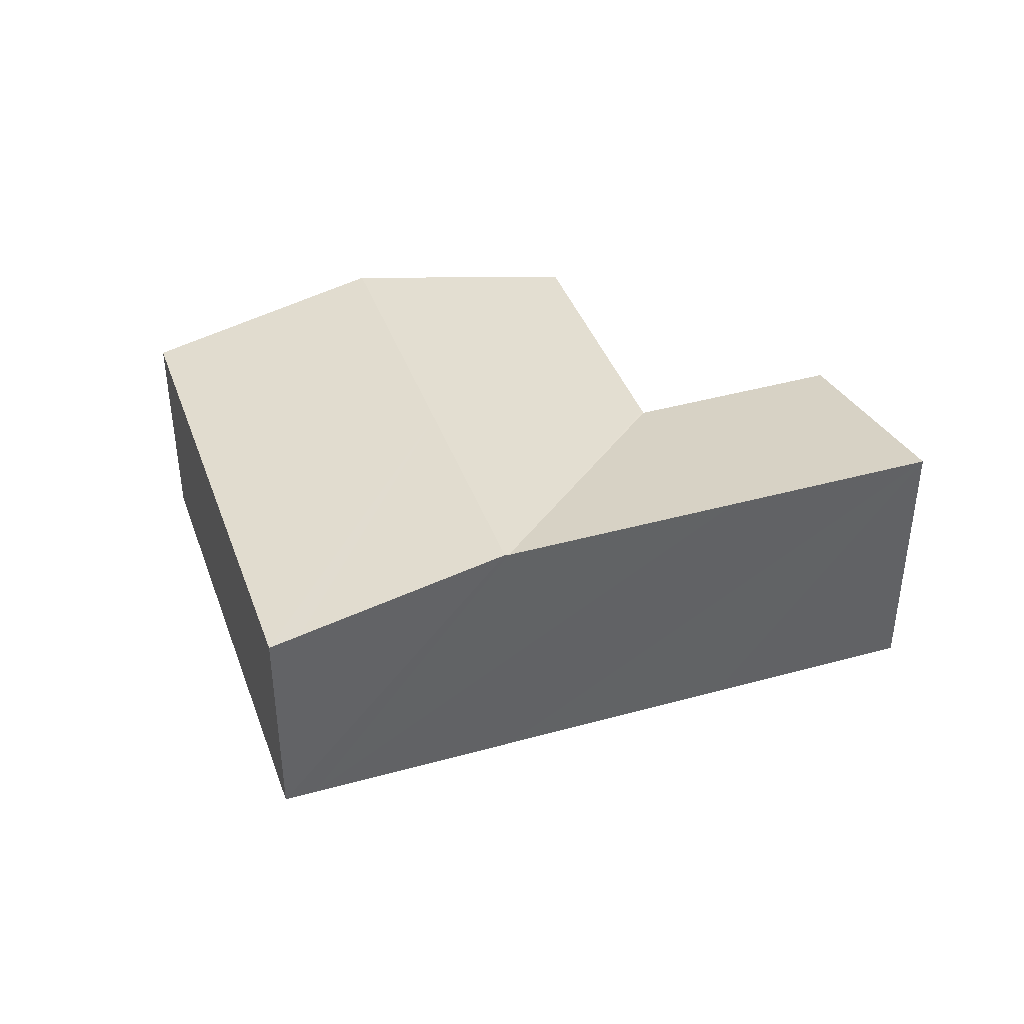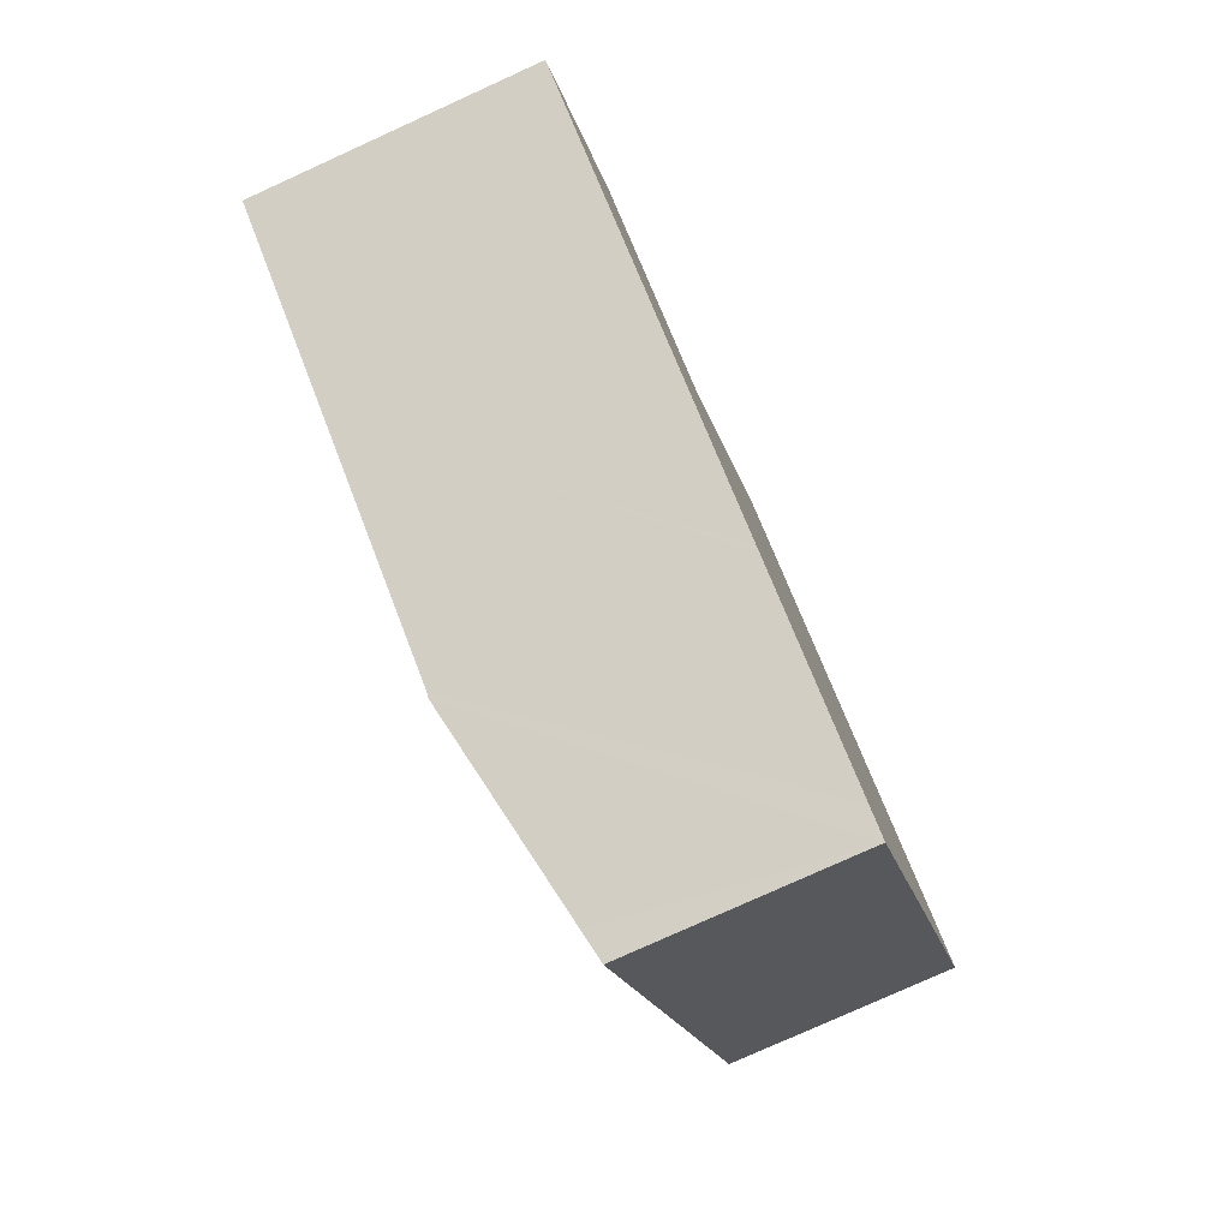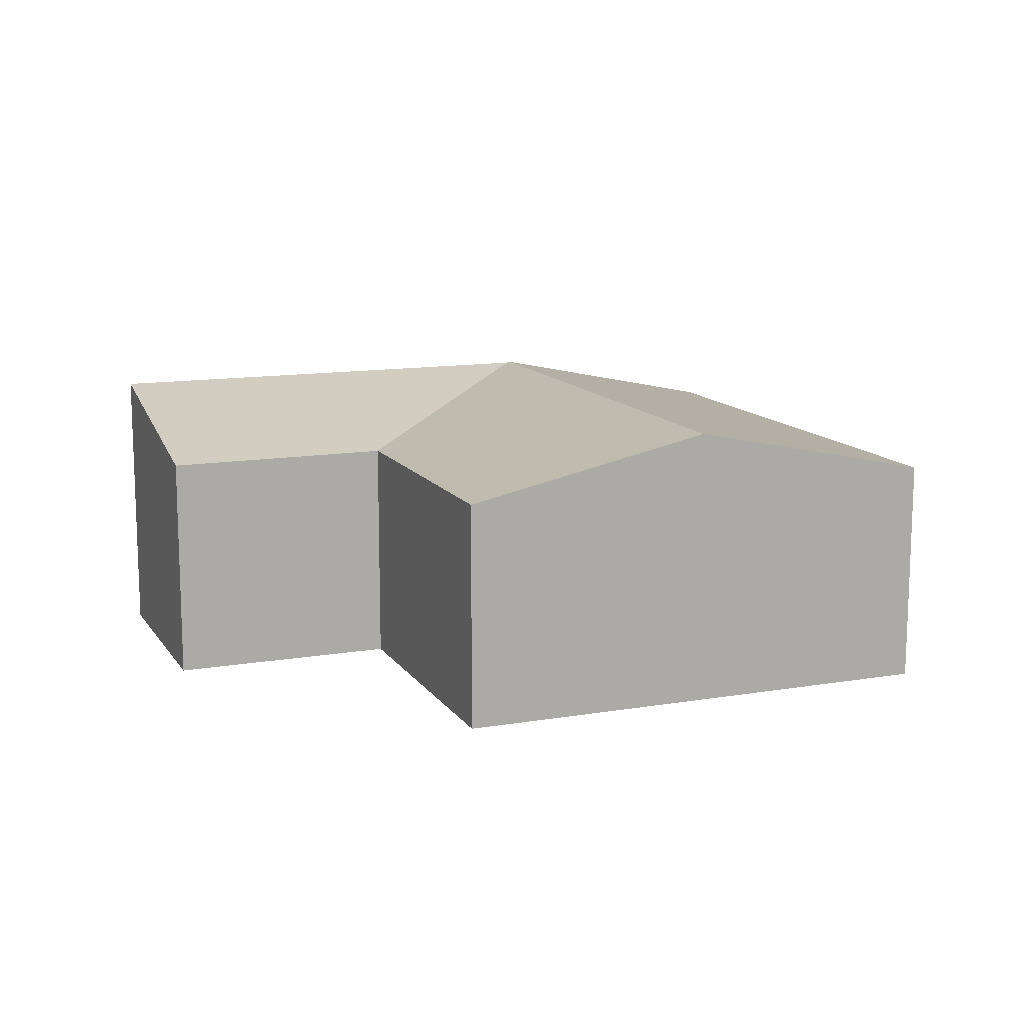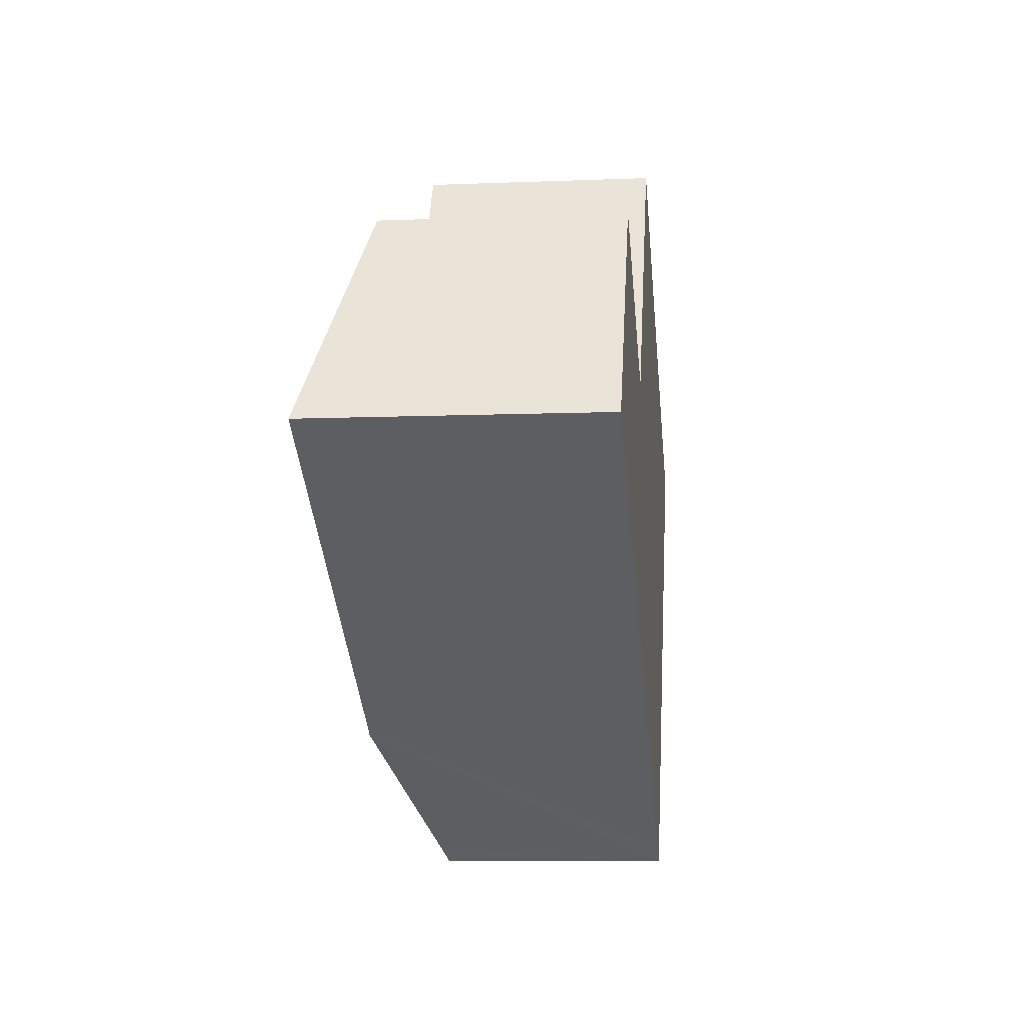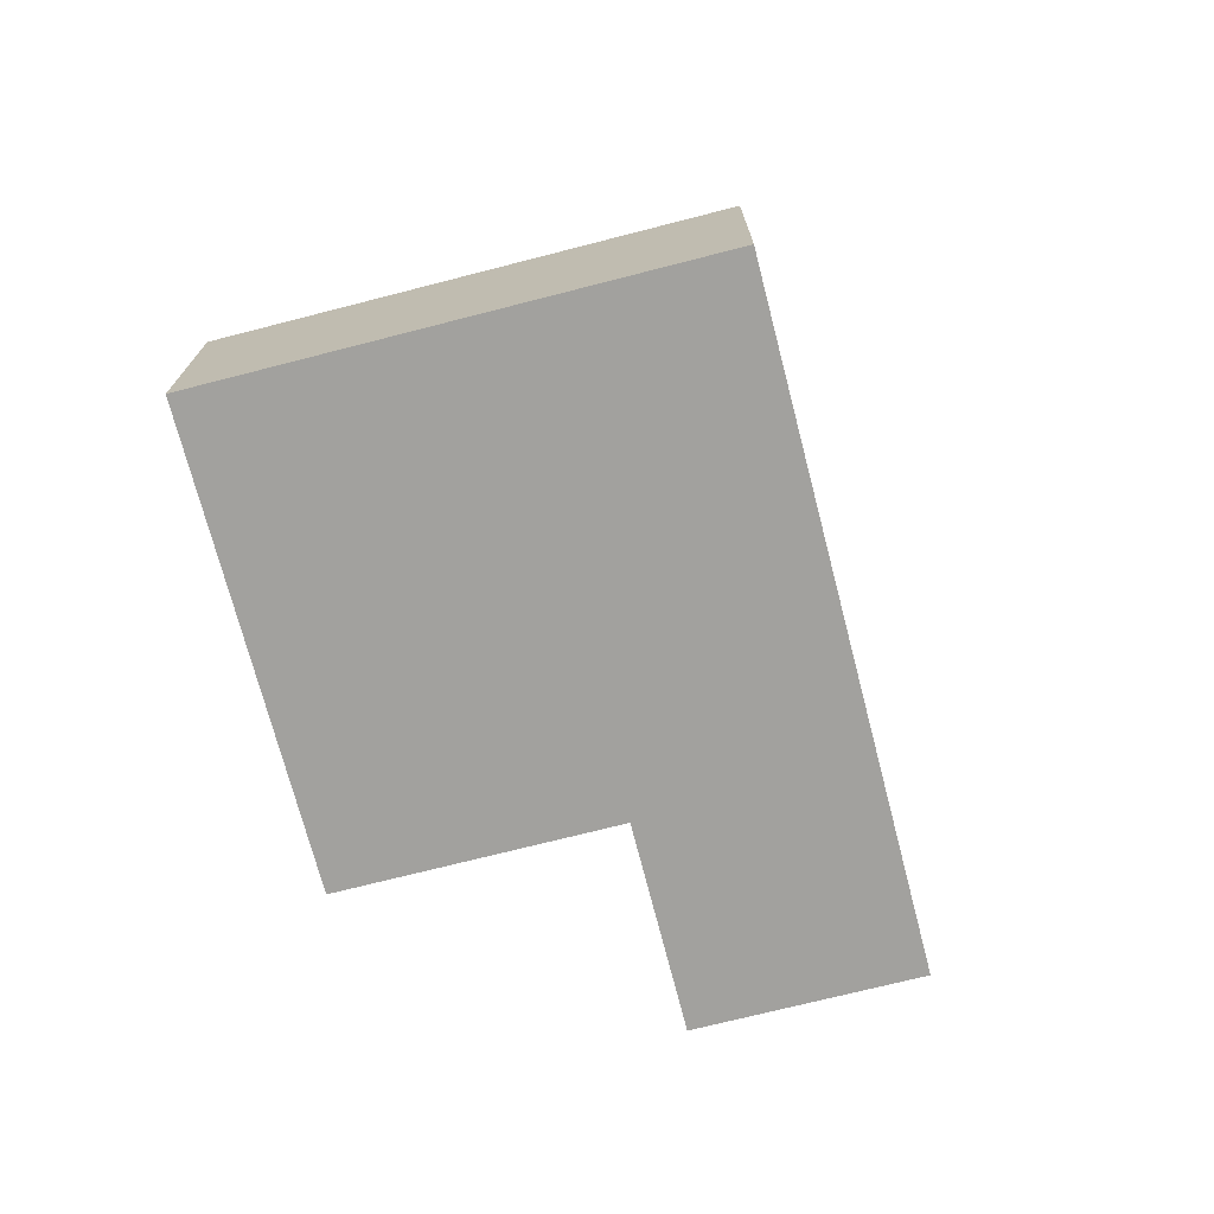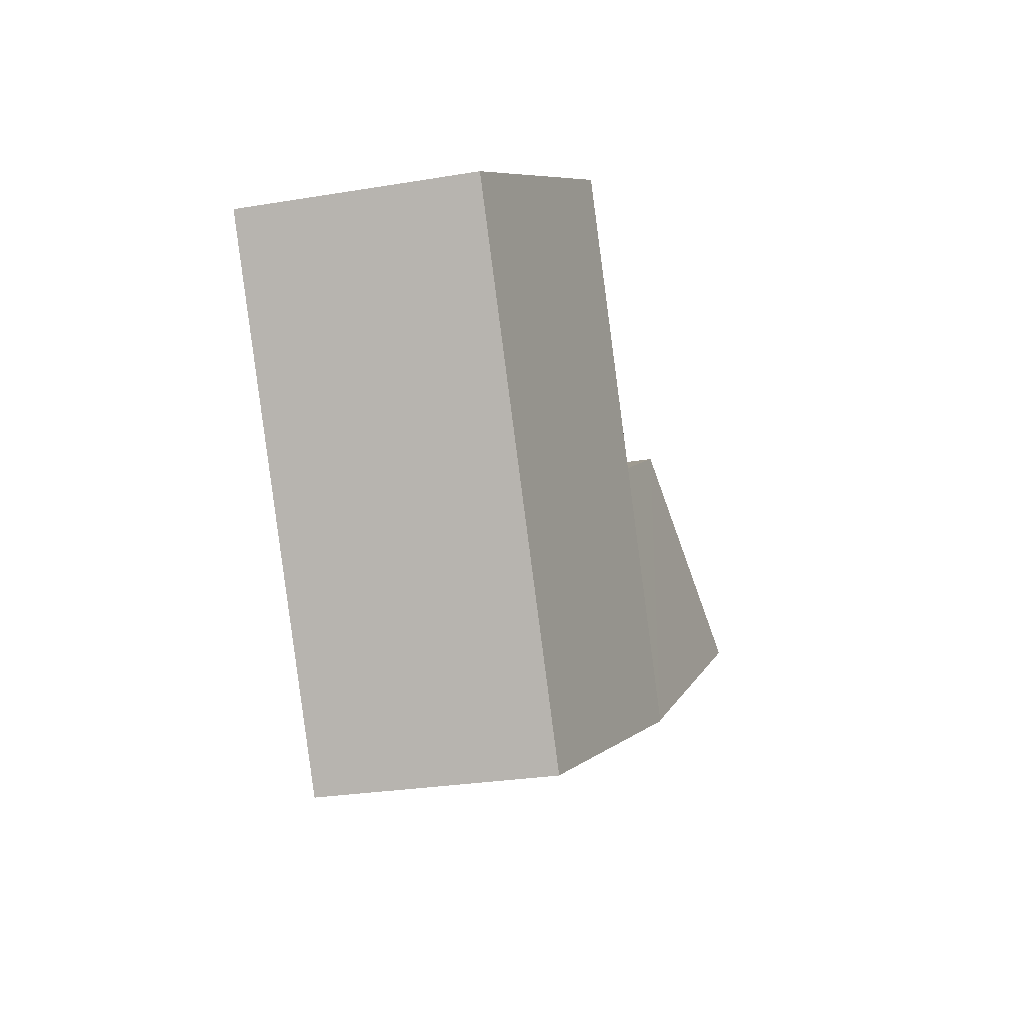
<metadata>
{"format":"obj","ext":"obj","renderer":"f3d","projection":"perspective","resolution":1024,"background":"white","views":[{"elev":40.4,"azim":-167.7,"up":"+Y"},{"elev":-78.6,"azim":-65.6,"up":"+Z"},{"elev":12.7,"azim":9.9,"up":"+Y"},{"elev":-8.3,"azim":-83.7,"up":"+Z"},{"elev":-72.0,"azim":135.7,"up":"+Y"},{"elev":-27.2,"azim":104.5,"up":"+Z"}]}
</metadata>
<code>
v  13.87 7.309 -0.996
v  12.28 5.93 8.902
v  17.84 7.309 5.517
v  8.298 5.93 2.365
v  10.59 7.309 -6.385
v  10.5 7.287 -6.33
v  23.4 5.93 2.132
v  19.45 5.93 -4.358
v  16.17 5.93 -9.749
v  15.46 6.105 -9.318
v  8.255 5.927 2.294
v  3.251 5.922 5.34
v  4.932 7.287 -2.973
v  0 7.287 4.462e-16
v  8.17 5.927 2.346
v  16.17 5.97e-16 -9.749
v  15.46 5.706e-16 -9.318
v  10.59 3.91e-16 -6.385
v  10.5 3.876e-16 -6.33
v  4.932 1.82e-16 -2.973
v  0 0 0
v  3.251 -3.27e-16 5.34
v  8.255 -1.405e-16 2.294
v  12.28 -5.451e-16 8.902
v  8.298 -1.448e-16 2.365
v  8.17 -1.437e-16 2.346
v  17.84 -3.378e-16 5.517
v  23.4 -1.305e-16 2.132
v  19.45 2.669e-16 -4.358
g defaultobject
f 1 2 3
f 2 1 4
f 4 1 5
f 4 5 6
f 7 1 3
f 1 7 8
f 1 8 9
f 1 9 10
f 5 1 10
f 4 6 11
f 12 13 14
f 13 12 6
f 6 12 15
f 6 15 11
f 16 10 9
f 10 16 5
f 5 16 6
f 6 16 17
f 6 17 13
f 13 17 18
f 13 18 19
f 13 19 14
f 14 19 20
f 14 20 21
f 21 12 14
f 12 21 22
f 11 2 4
f 2 11 23
f 2 23 24
f 24 23 25
f 22 15 12
f 15 22 11
f 11 22 23
f 23 22 26
f 24 3 2
f 3 24 7
f 7 24 27
f 7 27 28
f 28 8 7
f 8 28 29
f 8 29 9
f 9 29 16
f 27 29 28
f 29 27 24
f 29 24 25
f 29 25 16
f 16 25 23
f 16 23 26
f 16 26 22
f 16 22 17
f 17 22 19
f 19 22 21
f 17 19 18
f 19 21 20

</code>
